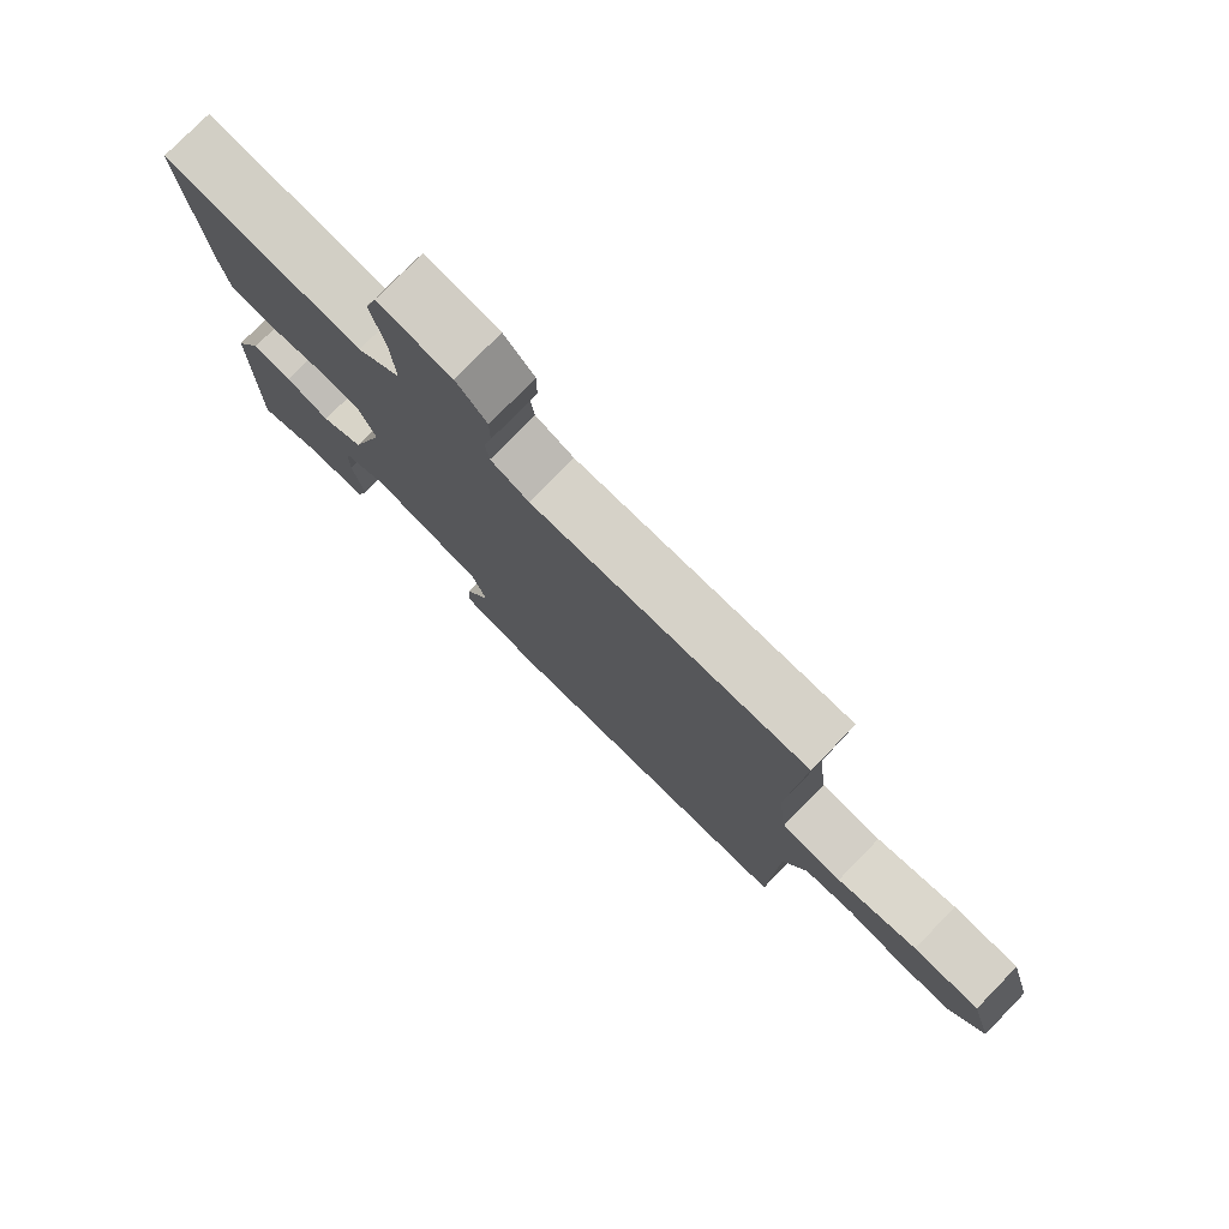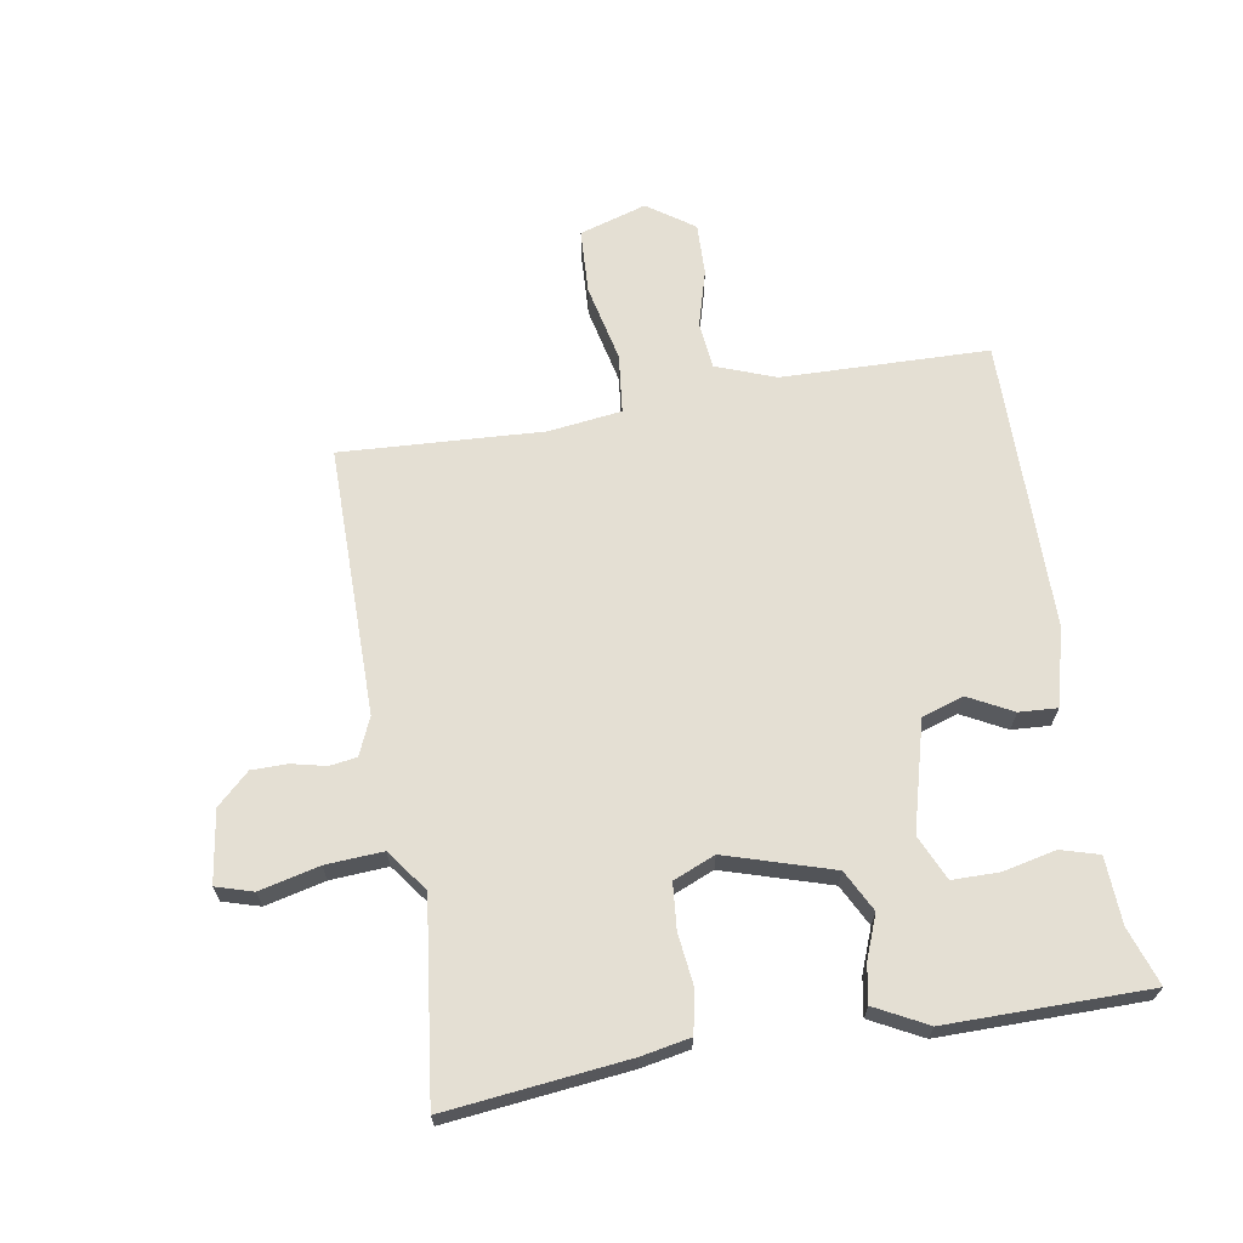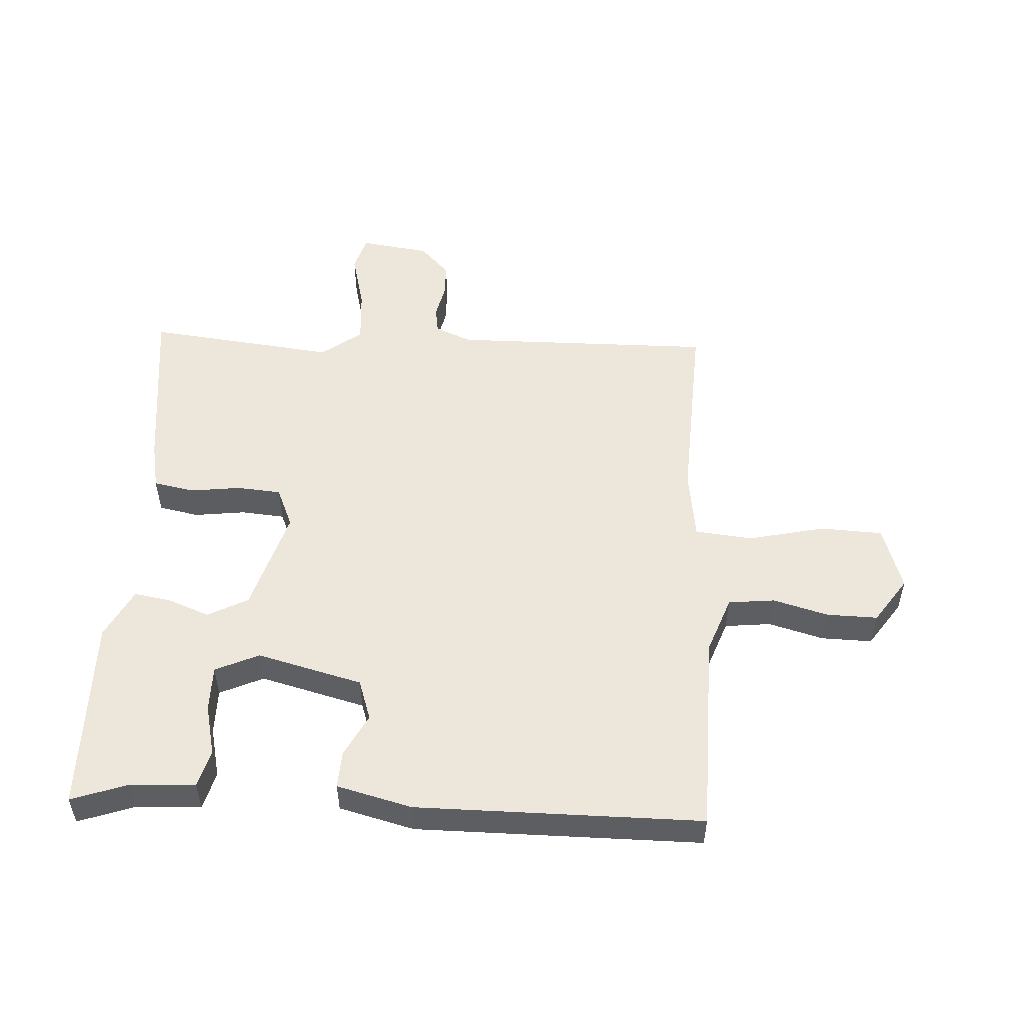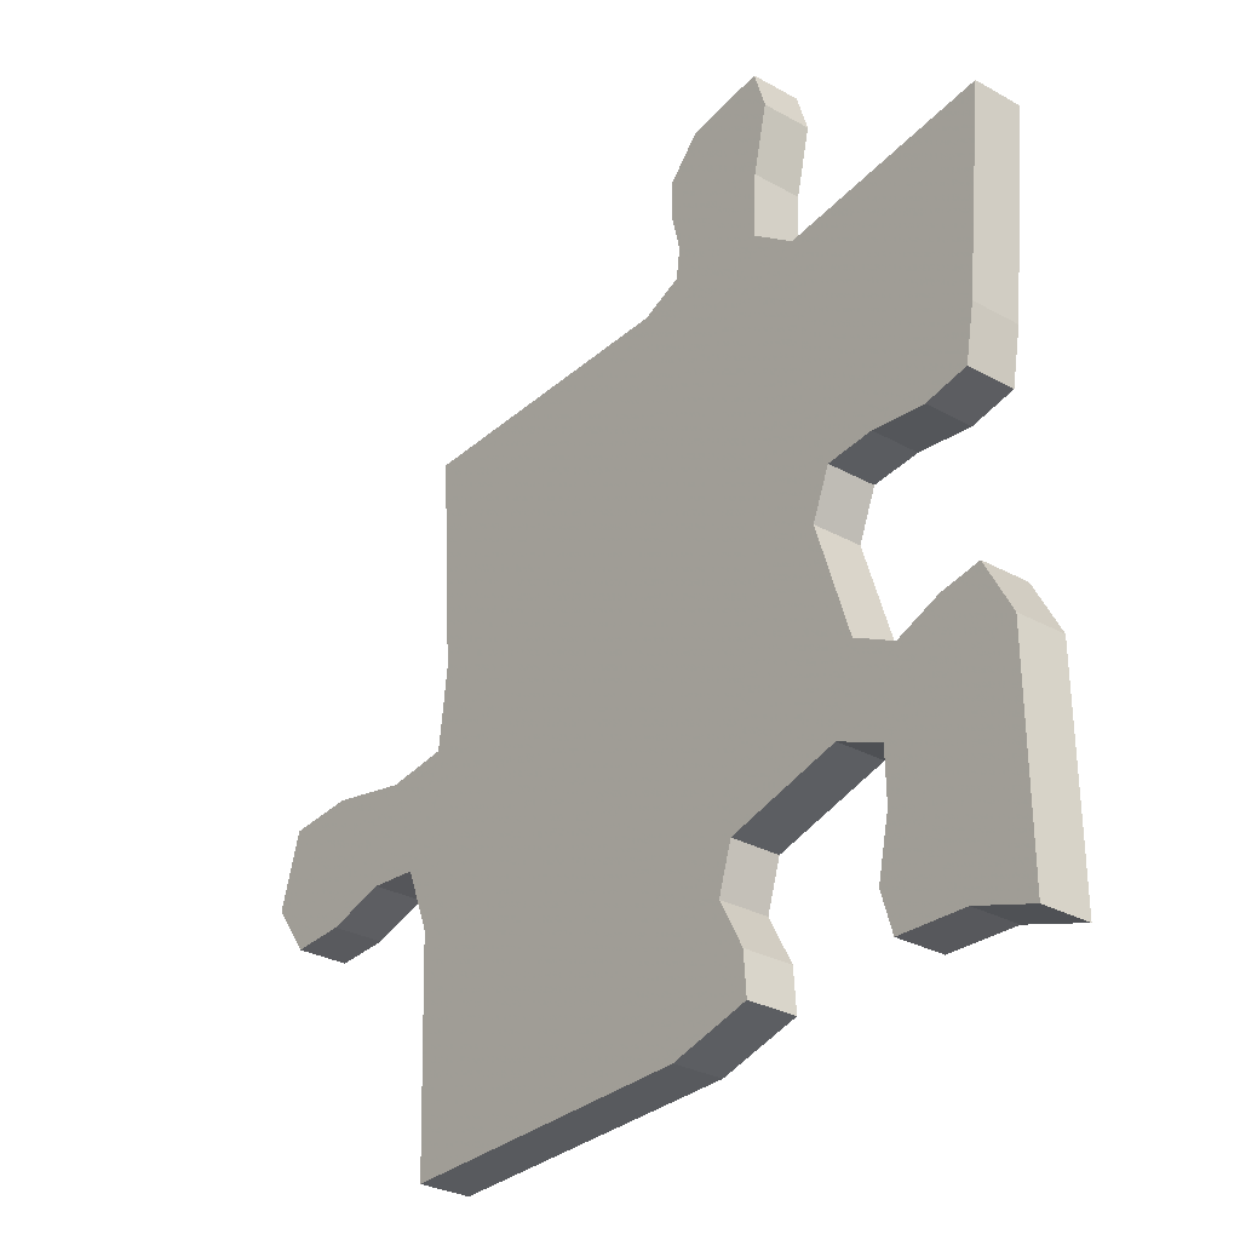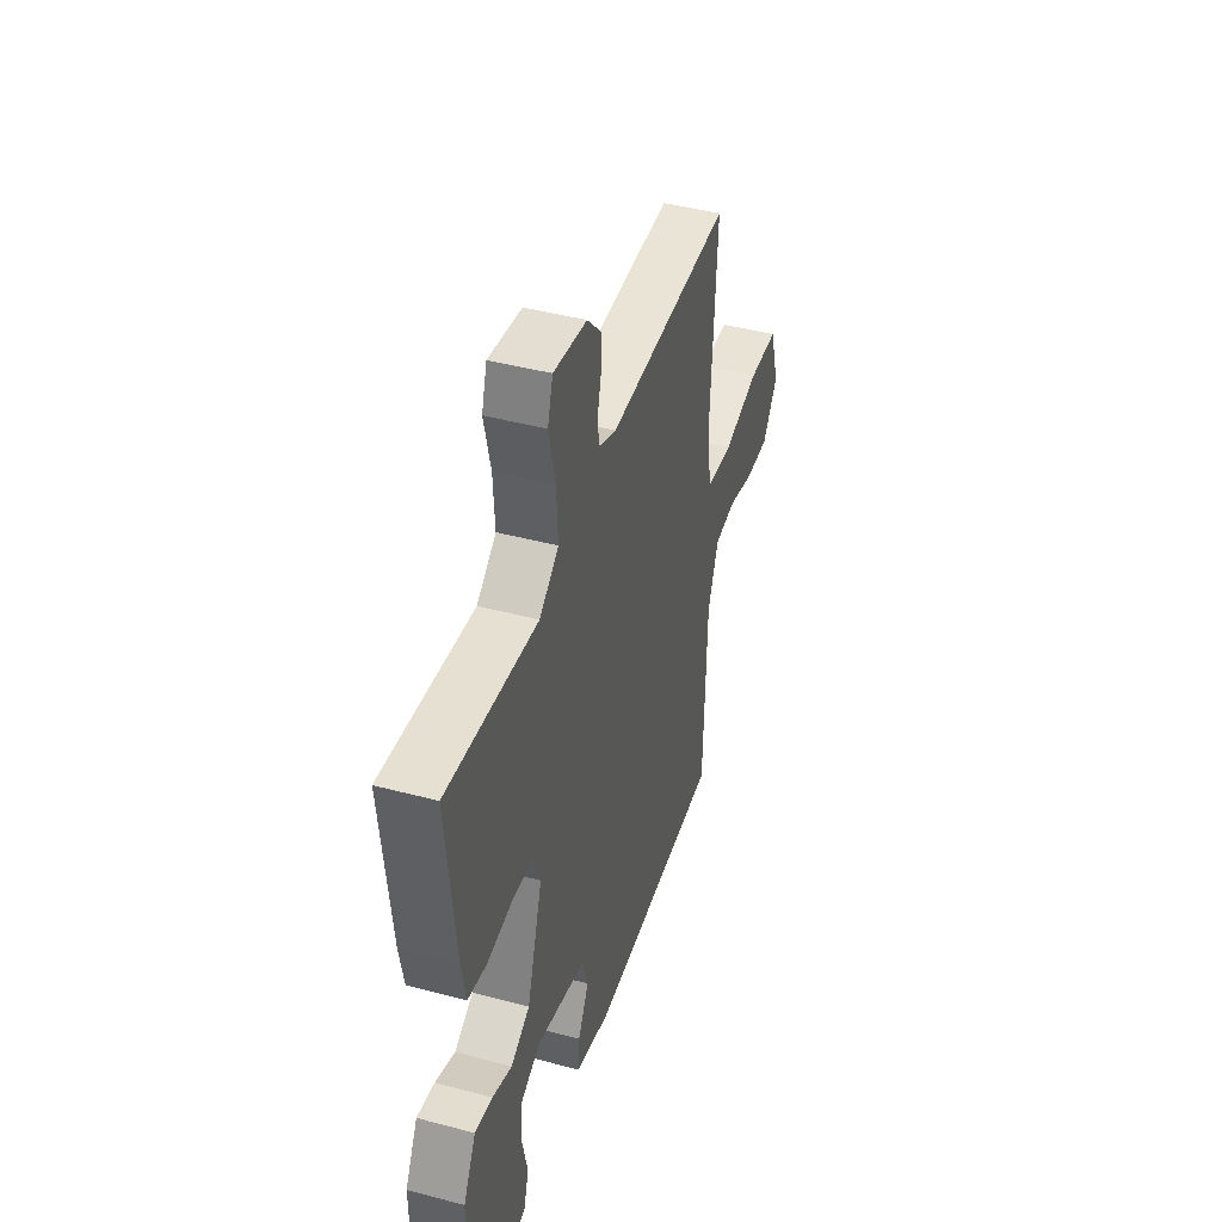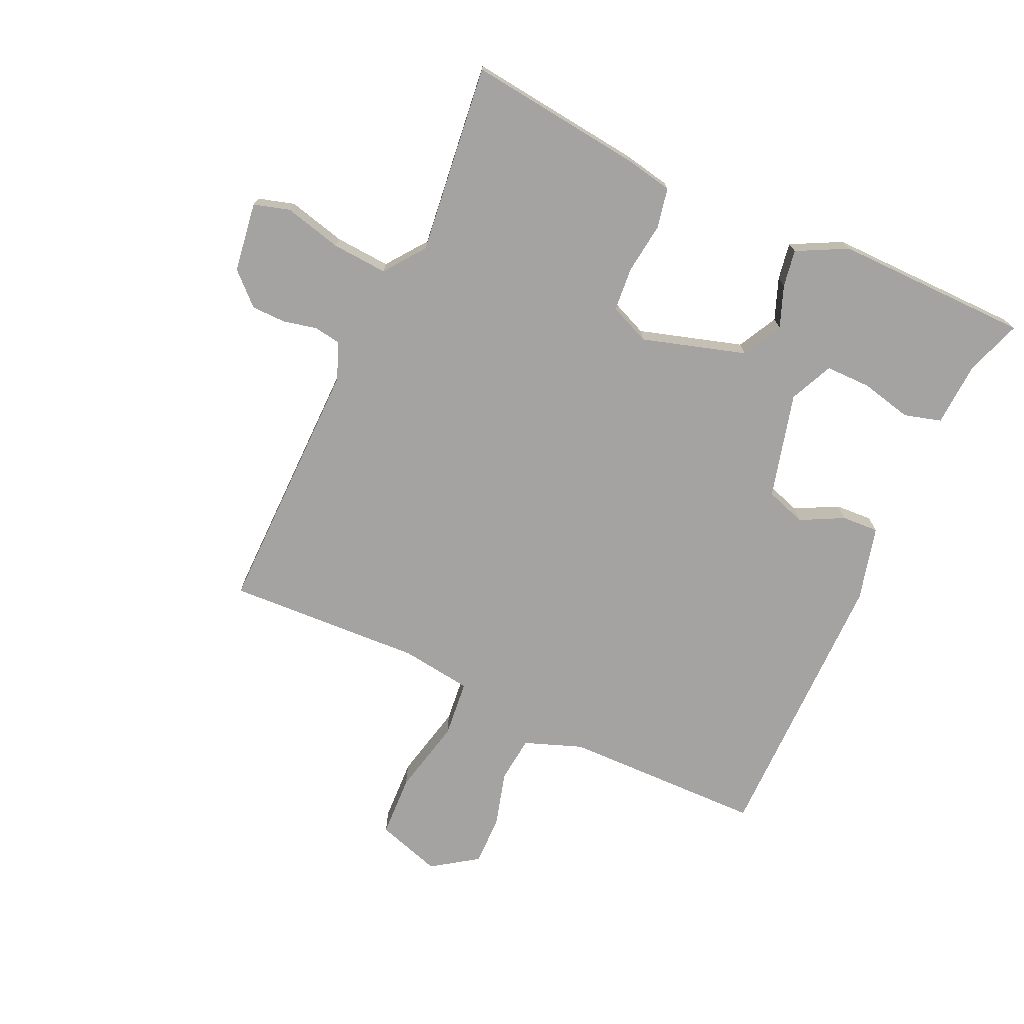
<metadata>
{"format":"obj","ext":"obj","renderer":"f3d","projection":"perspective","resolution":1024,"background":"white","views":[{"elev":77.5,"azim":-135.7,"up":"+Z"},{"elev":66.6,"azim":80.0,"up":"+Y"},{"elev":52.1,"azim":-177.8,"up":"+Y"},{"elev":-30.2,"azim":51.2,"up":"+Z"},{"elev":44.1,"azim":107.3,"up":"+Z"},{"elev":-73.1,"azim":64.5,"up":"+Y"}]}
</metadata>
<code>
v 0.5 0.07 0.5
v 0.471 0.07 0.215
v 0.457 0.07 0.138
v 0.392 0.07 0.124
v 0.309 0.07 0.133
v 0.238 0.07 0.126
v 0.211 0.07 0.06
v 0.264 0.07 -0.107
v 0.329 0.07 -0.14
v 0.396 0.07 -0.113
v 0.456 0.07 -0.102
v 0.499 0.07 -0.183
v 0.5 0.07 -0.5
v 0.409 0.07 -0.47
v 0.304 0.07 -0.466
v 0.286 0.07 -0.406
v 0.304 0.07 -0.323
v 0.303 0.07 -0.249
v 0.232 0.07 -0.218
v 0.062 0.07 -0.265
v 0.041 0.07 -0.331
v 0.078 0.07 -0.4
v 0.082 0.07 -0.46
v -0.039 0.07 -0.493
v -0.5 0.07 -0.5
v -0.51 0.07 -0.174
v -0.546 0.07 -0.081
v -0.621 0.07 -0.074
v -0.71 0.07 -0.1
v -0.792 0.07 -0.103
v -0.844 0.07 -0.03
v -0.812 0.07 0.076
v -0.71 0.07 0.082
v -0.587 0.07 0.056
v -0.494 0.07 0.067
v -0.48 0.07 0.183
v -0.5 0.07 0.5
v -0.076 0.07 0.502
v -0.017 0.07 0.528
v -0.011 0.07 0.571
v -0.024 0.07 0.625
v -0.024 0.07 0.681
v 0.023 0.07 0.732
v 0.136 0.07 0.75
v 0.154 0.07 0.692
v 0.132 0.07 0.598
v 0.127 0.07 0.508
v 0.193 0.07 0.46
v 0.5 0 0.5
v 0.471 0 0.215
v 0.457 0 0.138
v 0.392 0 0.124
v 0.309 0 0.133
v 0.238 0 0.126
v 0.211 0 0.06
v 0.264 0 -0.107
v 0.329 0 -0.14
v 0.396 0 -0.113
v 0.456 0 -0.102
v 0.499 0 -0.183
v 0.5 0 -0.5
v 0.409 0 -0.47
v 0.304 0 -0.466
v 0.286 0 -0.406
v 0.304 0 -0.323
v 0.303 0 -0.249
v 0.232 0 -0.218
v 0.062 0 -0.265
v 0.041 0 -0.331
v 0.078 0 -0.4
v 0.082 0 -0.46
v -0.039 0 -0.493
v -0.5 0 -0.5
v -0.51 0 -0.174
v -0.546 0 -0.081
v -0.621 0 -0.074
v -0.71 0 -0.1
v -0.792 0 -0.103
v -0.844 0 -0.03
v -0.812 0 0.076
v -0.71 0 0.082
v -0.587 0 0.056
v -0.494 0 0.067
v -0.48 0 0.183
v -0.5 0 0.5
v -0.076 0 0.502
v -0.017 0 0.528
v -0.011 0 0.571
v -0.024 0 0.625
v -0.024 0 0.681
v 0.023 0 0.732
v 0.136 0 0.75
v 0.154 0 0.692
v 0.132 0 0.598
v 0.127 0 0.508
v 0.193 0 0.46
f 44 45 46
f 43 44 46
f 42 43 46
f 41 42 46
f 40 41 46
f 39 40 46 47
f 38 39 47 48
f 36 37 38 48
f 32 33 34
f 31 32 34
f 30 31 34
f 29 30 34
f 28 29 34
f 27 28 34 35
f 26 27 35
f 26 35 36
f 25 26 36
f 24 25 36
f 23 24 36
f 22 23 36
f 21 22 36
f 14 15 16 17
f 14 17 18
f 13 14 18
f 12 13 18
f 11 12 18
f 10 11 18
f 9 10 18
f 8 9 18 19
f 3 4 5
f 2 3 5
f 1 2 5
f 48 1 5
f 48 5 6
f 20 21 36 48
f 20 48 6 7
f 7 8 19 20
f 94 93 92
f 94 92 91
f 94 91 90
f 94 90 89
f 94 89 88
f 95 94 88 87
f 96 95 87 86
f 96 86 85 84
f 82 81 80
f 82 80 79
f 82 79 78
f 82 78 77
f 82 77 76
f 83 82 76 75
f 83 75 74
f 84 83 74
f 84 74 73
f 84 73 72
f 84 72 71
f 84 71 70
f 84 70 69
f 65 64 63 62
f 66 65 62
f 66 62 61
f 66 61 60
f 66 60 59
f 66 59 58
f 66 58 57
f 67 66 57 56
f 53 52 51
f 53 51 50
f 53 50 49
f 53 49 96
f 54 53 96
f 96 84 69 68
f 55 54 96 68
f 68 67 56 55
f 1 49 50 2
f 2 50 51 3
f 3 51 52 4
f 4 52 53 5
f 5 53 54 6
f 6 54 55 7
f 7 55 56 8
f 8 56 57 9
f 9 57 58 10
f 10 58 59 11
f 11 59 60 12
f 12 60 61 13
f 13 61 62 14
f 14 62 63 15
f 15 63 64 16
f 16 64 65 17
f 17 65 66 18
f 18 66 67 19
f 19 67 68 20
f 20 68 69 21
f 21 69 70 22
f 22 70 71 23
f 23 71 72 24
f 24 72 73 25
f 25 73 74 26
f 26 74 75 27
f 27 75 76 28
f 28 76 77 29
f 29 77 78 30
f 30 78 79 31
f 31 79 80 32
f 32 80 81 33
f 33 81 82 34
f 34 82 83 35
f 35 83 84 36
f 36 84 85 37
f 37 85 86 38
f 38 86 87 39
f 39 87 88 40
f 40 88 89 41
f 41 89 90 42
f 42 90 91 43
f 43 91 92 44
f 44 92 93 45
f 45 93 94 46
f 46 94 95 47
f 47 95 96 48
f 48 96 49 1

</code>
